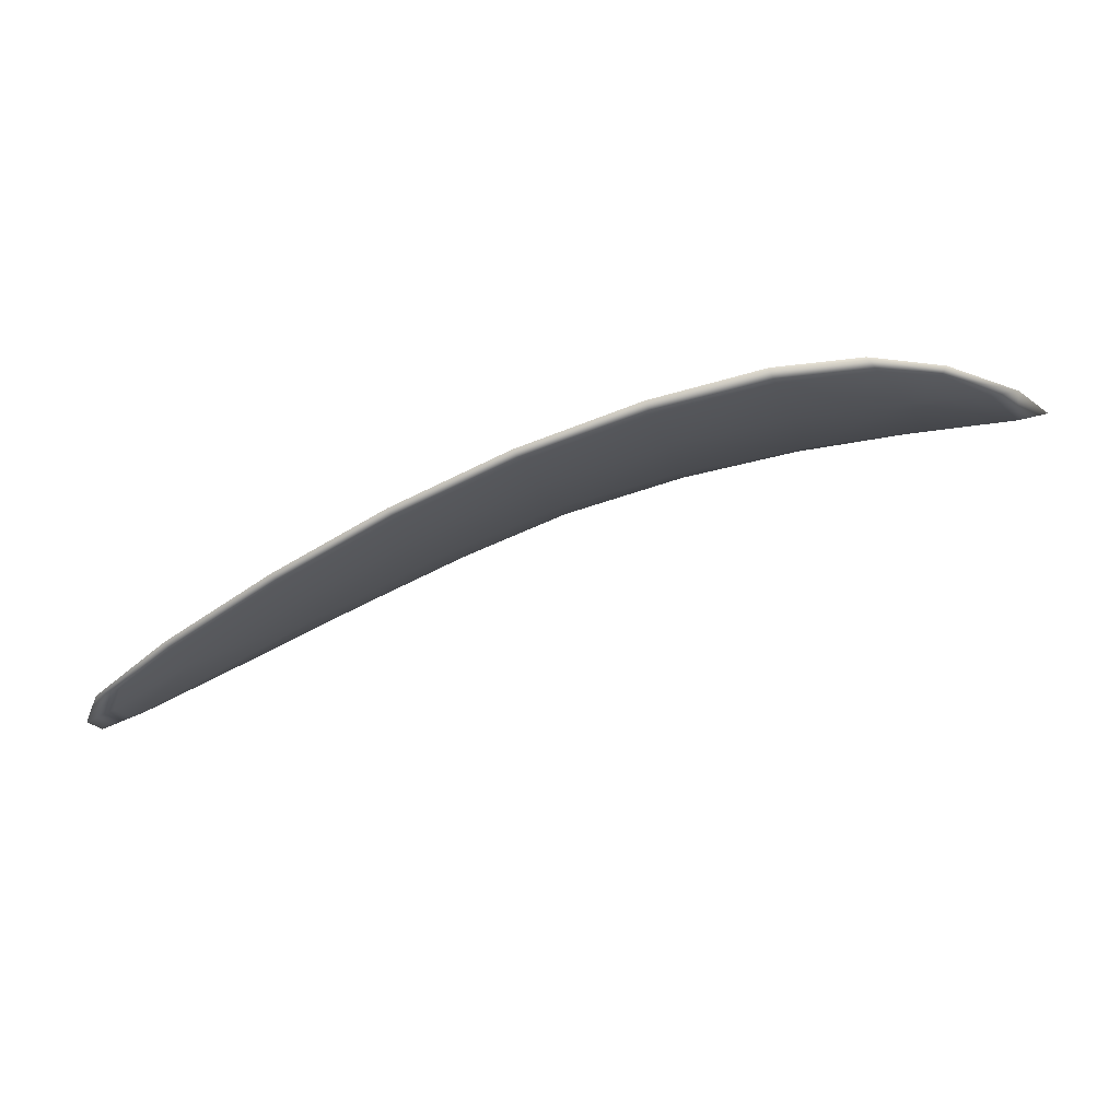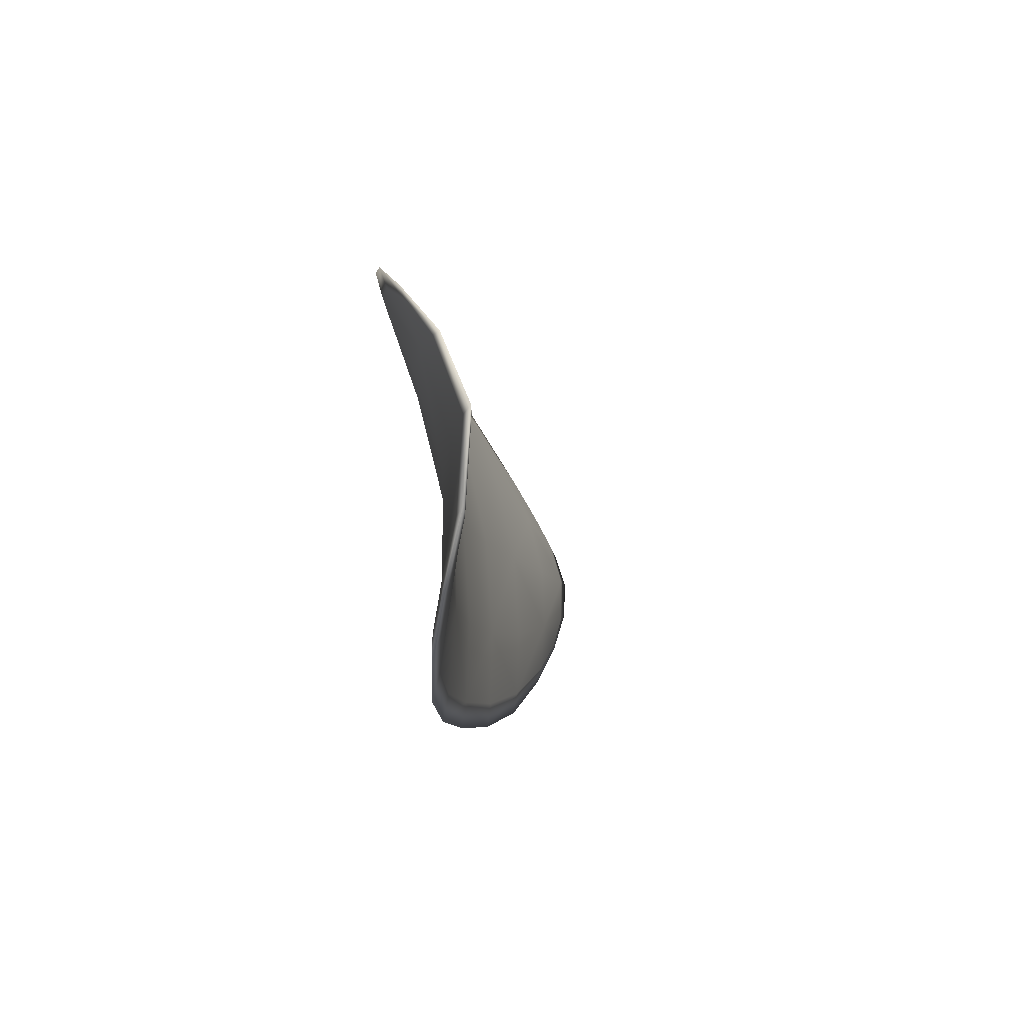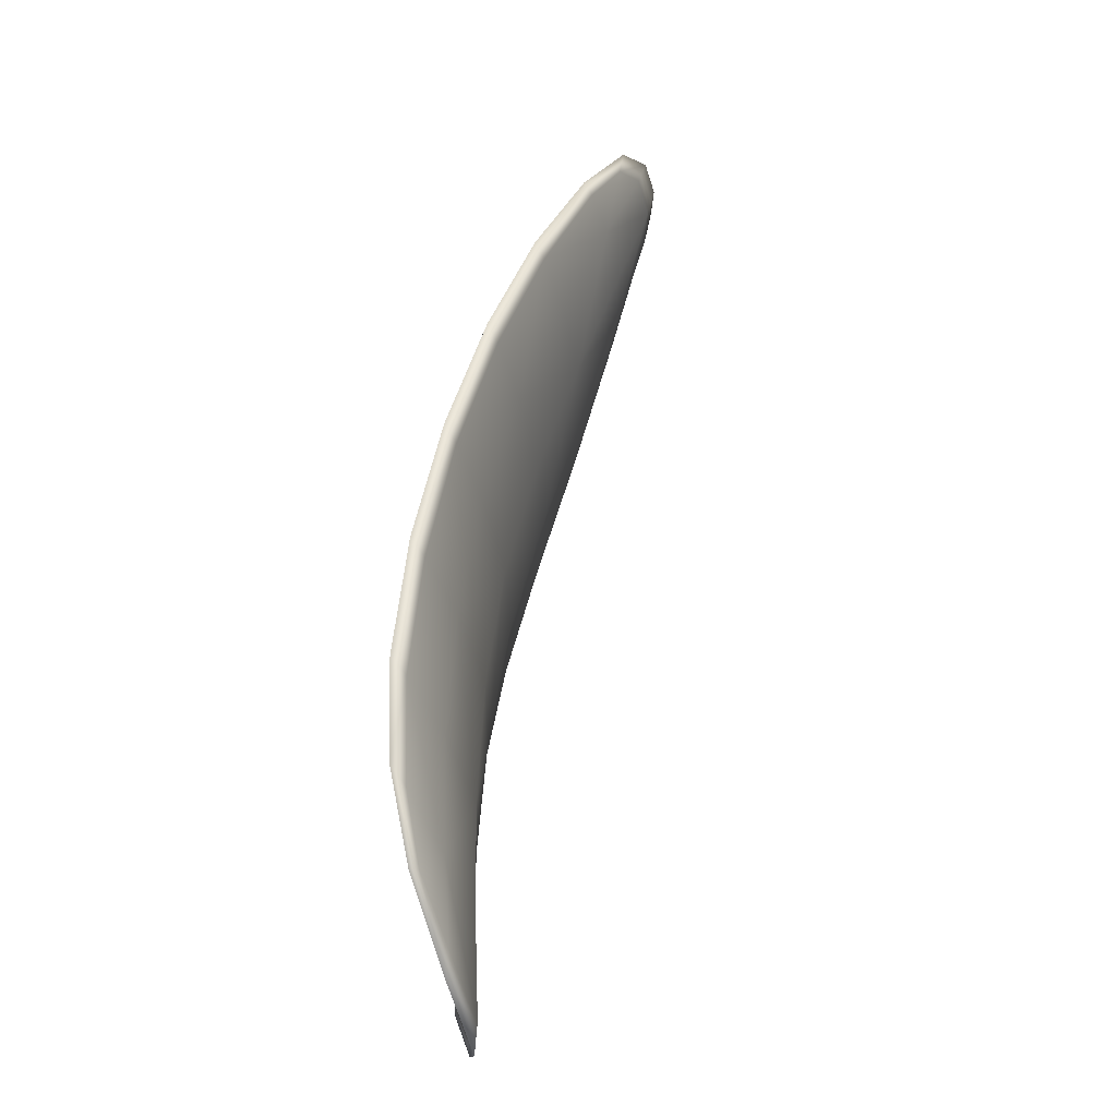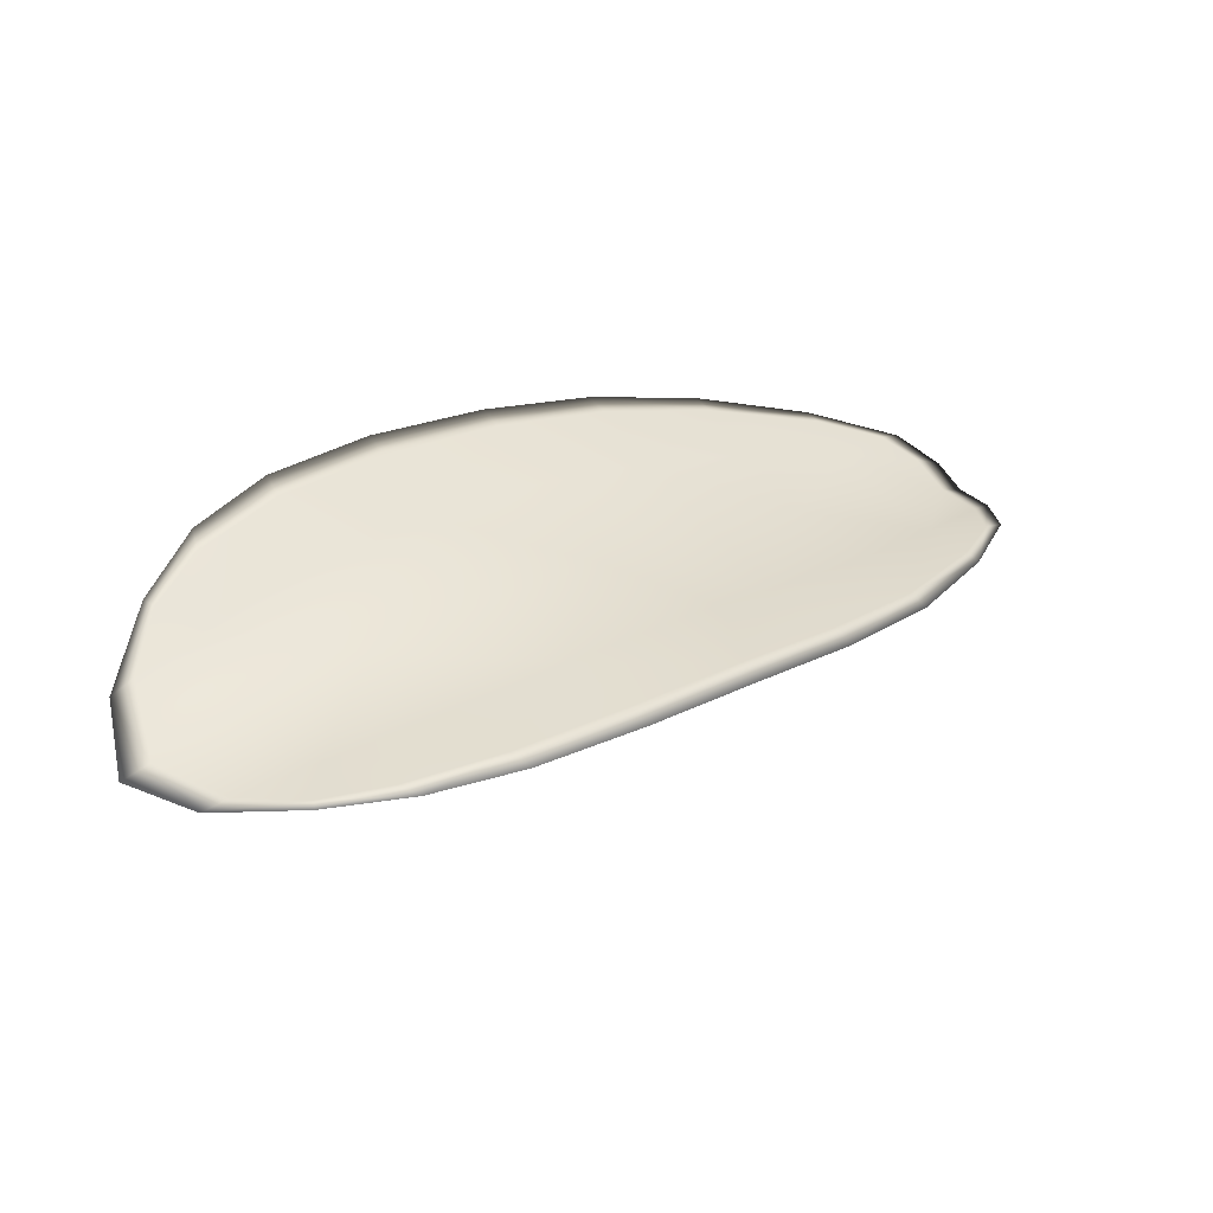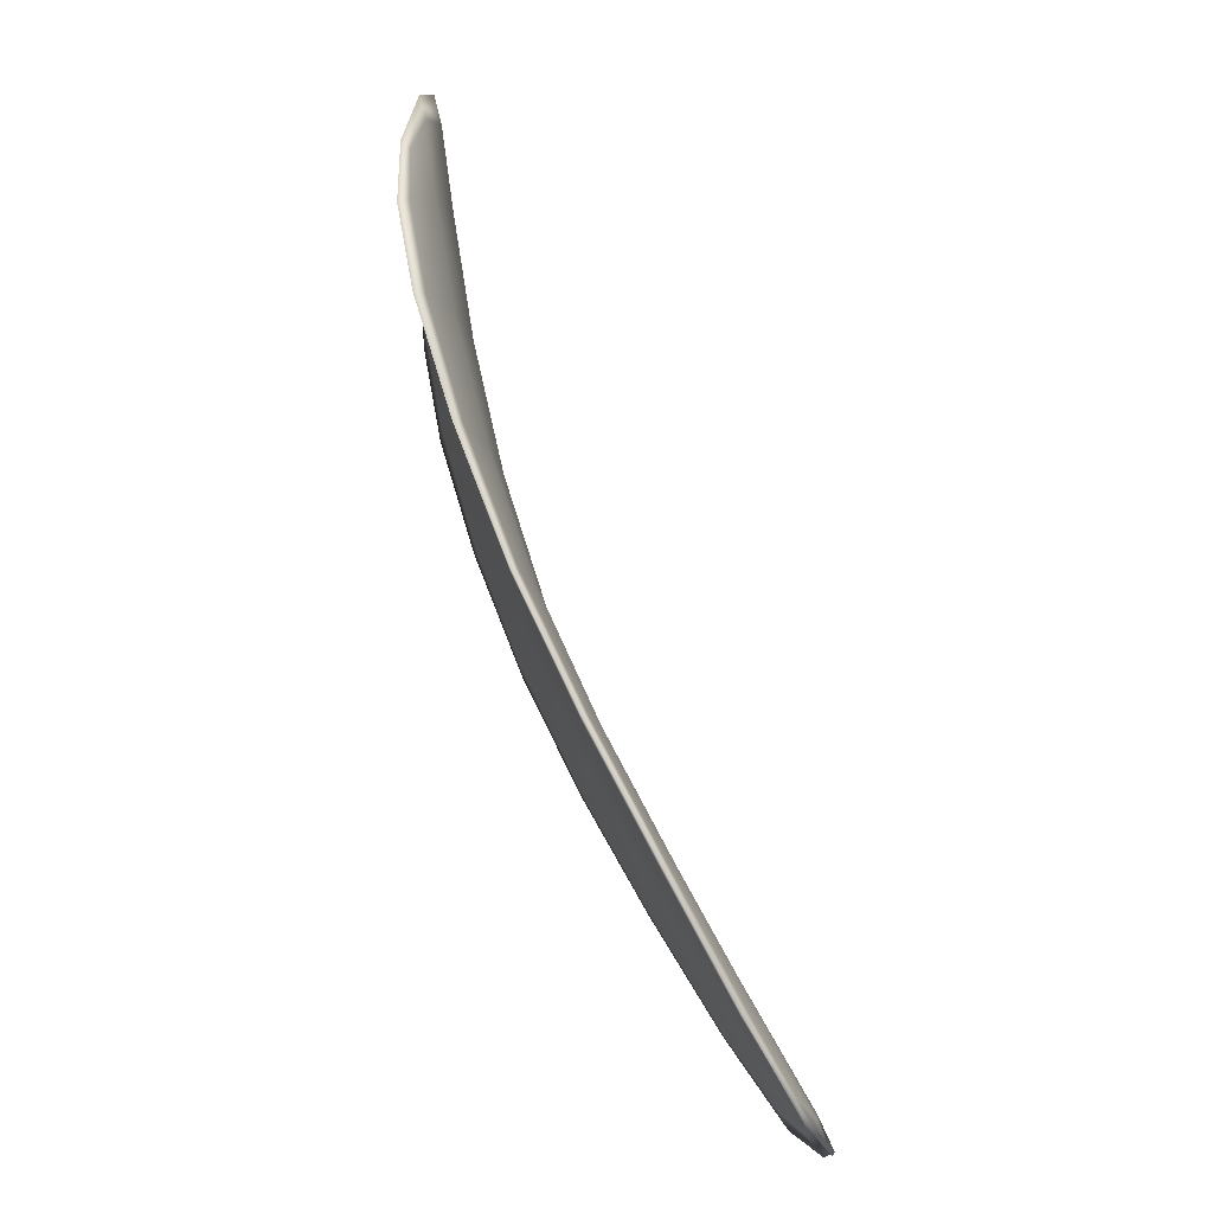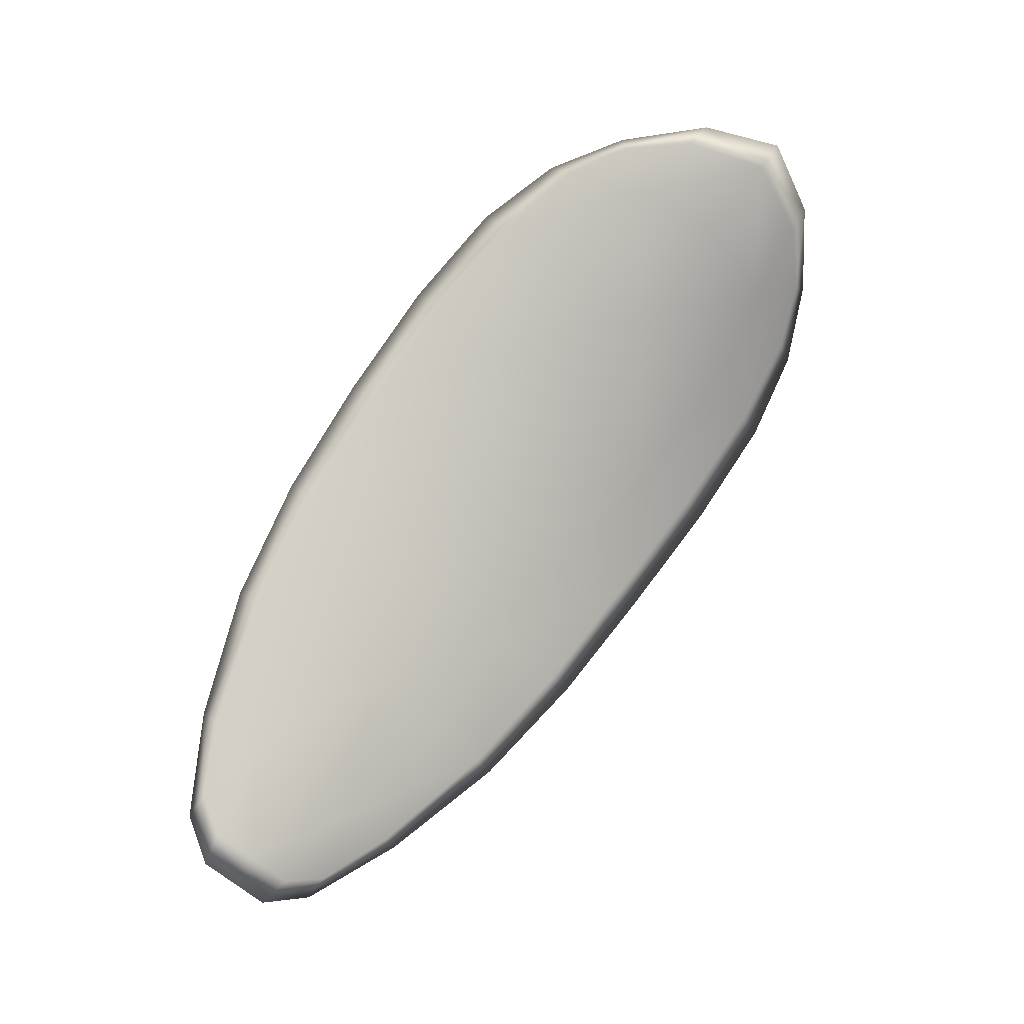
<metadata>
{"format":"obj","ext":"obj","renderer":"f3d","projection":"perspective","resolution":1024,"background":"white","views":[{"elev":-8.1,"azim":-145.3,"up":"+Y"},{"elev":15.2,"azim":-103.1,"up":"+Z"},{"elev":79.8,"azim":-98.5,"up":"+Z"},{"elev":52.4,"azim":-9.8,"up":"+Y"},{"elev":-76.2,"azim":-87.0,"up":"+Z"},{"elev":-73.4,"azim":-101.6,"up":"+Y"}]}
</metadata>
<code>
v -2.449 0.7388 -1.076
v -2.448 0.7386 -1.074
v -2.446 0.7383 -1.076
v -2.447 0.7385 -1.078
v -2.447 0.7388 -1.08
v -2.449 0.7391 -1.078
v -2.45 0.7391 -1.077
v -2.45 0.7389 -1.075
v -2.45 0.7388 -1.074
v -2.447 0.739 -1.073
v -2.446 0.7394 -1.072
v -2.443 0.7391 -1.072
v -2.444 0.7387 -1.074
v -2.449 0.7391 -1.072
v -2.447 0.7393 -1.072
v -2.437 0.7361 -1.078
v -2.436 0.7364 -1.076
v -2.434 0.7351 -1.078
v -2.435 0.7348 -1.079
v -2.436 0.7346 -1.081
v -2.438 0.7359 -1.08
v -2.441 0.737 -1.078
v -2.439 0.7373 -1.076
v -2.438 0.7376 -1.075
v -2.439 0.736 -1.082
v -2.437 0.7347 -1.083
v -2.437 0.7348 -1.084
v -2.44 0.7361 -1.083
v -2.442 0.7373 -1.082
v -2.442 0.7371 -1.08
v -2.444 0.7379 -1.079
v -2.443 0.7378 -1.077
v -2.445 0.7382 -1.081
v -2.442 0.7381 -1.075
v -2.441 0.7385 -1.073
v -2.433 0.7335 -1.081
v -2.432 0.7337 -1.08
v -2.431 0.7328 -1.081
v -2.431 0.7324 -1.082
v -2.431 0.7322 -1.083
v -2.433 0.7333 -1.082
v -2.434 0.7334 -1.083
v -2.432 0.7323 -1.084
v -2.433 0.7327 -1.084
v -2.434 0.7335 -1.084
v -2.449 0.7386 -1.076
v -2.448 0.7384 -1.074
v -2.45 0.7386 -1.073
v -2.45 0.7388 -1.075
v -2.45 0.739 -1.077
v -2.449 0.739 -1.078
v -2.447 0.7387 -1.08
v -2.447 0.7383 -1.078
v -2.446 0.7381 -1.076
v -2.447 0.7387 -1.073
v -2.446 0.7392 -1.072
v -2.447 0.7392 -1.072
v -2.449 0.7389 -1.072
v -2.445 0.7384 -1.074
v -2.443 0.739 -1.072
v -2.437 0.7359 -1.078
v -2.436 0.7363 -1.076
v -2.439 0.7374 -1.075
v -2.439 0.7371 -1.076
v -2.441 0.7368 -1.078
v -2.438 0.7357 -1.08
v -2.436 0.7344 -1.081
v -2.435 0.7346 -1.079
v -2.434 0.7349 -1.078
v -2.439 0.7358 -1.082
v -2.442 0.7369 -1.08
v -2.442 0.7371 -1.082
v -2.44 0.736 -1.083
v -2.437 0.7347 -1.084
v -2.437 0.7345 -1.083
v -2.444 0.7377 -1.079
v -2.443 0.7376 -1.077
v -2.445 0.738 -1.081
v -2.442 0.7379 -1.075
v -2.441 0.7383 -1.073
v -2.433 0.7333 -1.081
v -2.432 0.7335 -1.08
v -2.433 0.7331 -1.082
v -2.432 0.732 -1.083
v -2.431 0.7322 -1.082
v -2.431 0.7327 -1.081
v -2.434 0.7332 -1.083
v -2.434 0.7334 -1.084
v -2.433 0.7326 -1.084
v -2.432 0.7322 -1.084
v -2.432 0.7337 -1.079
v -2.43 0.7325 -1.081
v -2.434 0.7351 -1.077
v -2.431 0.7327 -1.081
v -2.431 0.7319 -1.084
v -2.432 0.7324 -1.085
v -2.431 0.7318 -1.083
v -2.433 0.7326 -1.084
v -2.449 0.7392 -1.079
v -2.45 0.7392 -1.077
v -2.447 0.7389 -1.08
v -2.45 0.739 -1.077
v -2.449 0.739 -1.072
v -2.447 0.7394 -1.072
v -2.451 0.7387 -1.073
v -2.447 0.7392 -1.072
v -2.445 0.7395 -1.071
v -2.443 0.7392 -1.072
v -2.43 0.7319 -1.082
v -2.434 0.7335 -1.085
v -2.437 0.7348 -1.084
v -2.451 0.7389 -1.075
v -2.445 0.7382 -1.081
v -2.443 0.7373 -1.083
v -2.441 0.7386 -1.073
v -2.438 0.7376 -1.074
v -2.436 0.7364 -1.076
v -2.44 0.7361 -1.084
f 1 2 3
f 1 3 4
f 1 4 5
f 1 5 6
f 1 6 7
f 1 7 8
f 1 8 9
f 1 9 2
f 10 11 12
f 10 12 13
f 10 13 3
f 10 3 2
f 10 2 9
f 10 9 14
f 10 14 15
f 10 15 11
f 16 17 18
f 16 18 19
f 16 19 20
f 16 20 21
f 16 21 22
f 16 22 23
f 16 23 24
f 16 24 17
f 25 21 20
f 25 20 26
f 25 26 27
f 25 27 28
f 25 28 29
f 25 29 30
f 25 30 22
f 25 22 21
f 31 32 22
f 31 22 30
f 31 30 29
f 31 29 33
f 31 33 5
f 31 5 4
f 31 4 3
f 31 3 32
f 34 35 24
f 34 24 23
f 34 23 22
f 34 22 32
f 34 32 3
f 34 3 13
f 34 13 12
f 34 12 35
f 36 37 38
f 36 38 39
f 36 39 40
f 36 40 41
f 36 41 20
f 36 20 19
f 36 19 18
f 36 18 37
f 42 41 40
f 42 40 43
f 42 43 44
f 42 44 45
f 42 45 27
f 42 27 26
f 42 26 20
f 42 20 41
f 46 47 48
f 46 48 49
f 46 49 50
f 46 50 51
f 46 51 52
f 46 52 53
f 46 53 54
f 46 54 47
f 55 56 57
f 55 57 58
f 55 58 48
f 55 48 47
f 55 47 54
f 55 54 59
f 55 59 60
f 55 60 56
f 61 62 63
f 61 63 64
f 61 64 65
f 61 65 66
f 61 66 67
f 61 67 68
f 61 68 69
f 61 69 62
f 70 66 65
f 70 65 71
f 70 71 72
f 70 72 73
f 70 73 74
f 70 74 75
f 70 75 67
f 70 67 66
f 76 77 54
f 76 54 53
f 76 53 52
f 76 52 78
f 76 78 72
f 76 72 71
f 76 71 65
f 76 65 77
f 79 80 60
f 79 60 59
f 79 59 54
f 79 54 77
f 79 77 65
f 79 65 64
f 79 64 63
f 79 63 80
f 81 82 69
f 81 69 68
f 81 68 67
f 81 67 83
f 81 83 84
f 81 84 85
f 81 85 86
f 81 86 82
f 87 83 67
f 87 67 75
f 87 75 74
f 87 74 88
f 87 88 89
f 87 89 90
f 87 90 84
f 87 84 83
f 91 92 38
f 91 38 37
f 91 37 18
f 91 18 93
f 91 93 69
f 91 69 82
f 91 82 94
f 91 94 92
f 95 96 44
f 95 44 43
f 95 43 40
f 95 40 97
f 95 97 84
f 95 84 90
f 95 90 98
f 95 98 96
f 99 100 7
f 99 7 6
f 99 6 5
f 99 5 101
f 99 101 52
f 99 52 51
f 99 51 102
f 99 102 100
f 103 104 15
f 103 15 14
f 103 14 9
f 103 9 105
f 103 105 48
f 103 48 58
f 103 58 106
f 103 106 104
f 107 108 12
f 107 12 11
f 107 11 15
f 107 15 104
f 107 104 106
f 107 106 56
f 107 56 60
f 107 60 108
f 109 97 40
f 109 40 39
f 109 39 38
f 109 38 92
f 109 92 94
f 109 94 85
f 109 85 84
f 109 84 97
f 110 111 27
f 110 27 45
f 110 45 44
f 110 44 96
f 110 96 98
f 110 98 88
f 110 88 74
f 110 74 111
f 112 105 9
f 112 9 8
f 112 8 7
f 112 7 100
f 112 100 102
f 112 102 49
f 112 49 48
f 112 48 105
f 113 101 5
f 113 5 33
f 113 33 29
f 113 29 114
f 113 114 72
f 113 72 78
f 113 78 52
f 113 52 101
f 115 116 24
f 115 24 35
f 115 35 12
f 115 12 108
f 115 108 60
f 115 60 80
f 115 80 63
f 115 63 116
f 117 93 18
f 117 18 17
f 117 17 24
f 117 24 116
f 117 116 63
f 117 63 62
f 117 62 69
f 117 69 93
f 118 114 29
f 118 29 28
f 118 28 27
f 118 27 111
f 118 111 74
f 118 74 73
f 118 73 72
f 118 72 114

</code>
